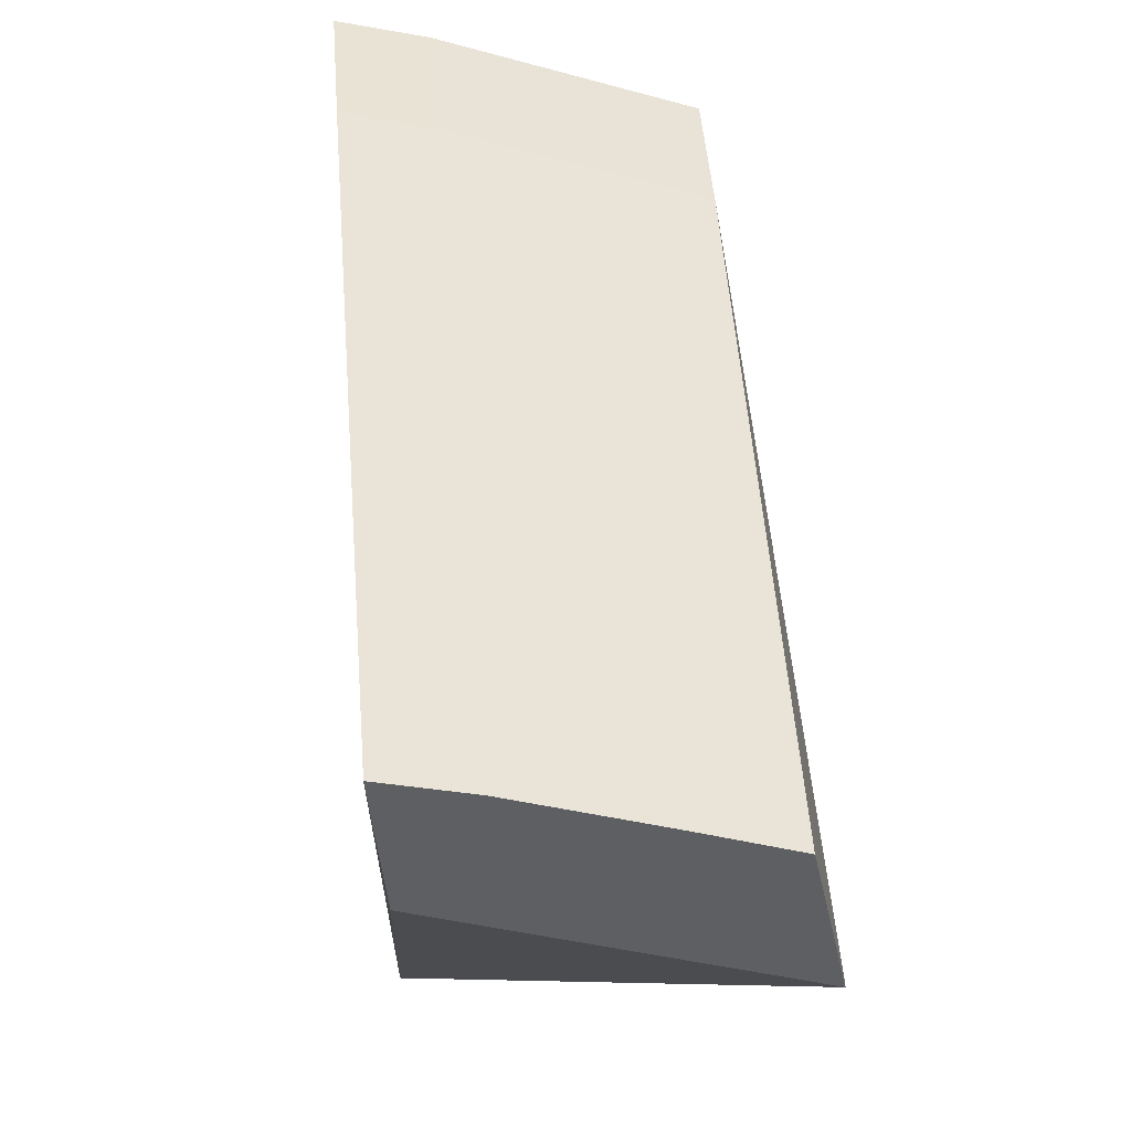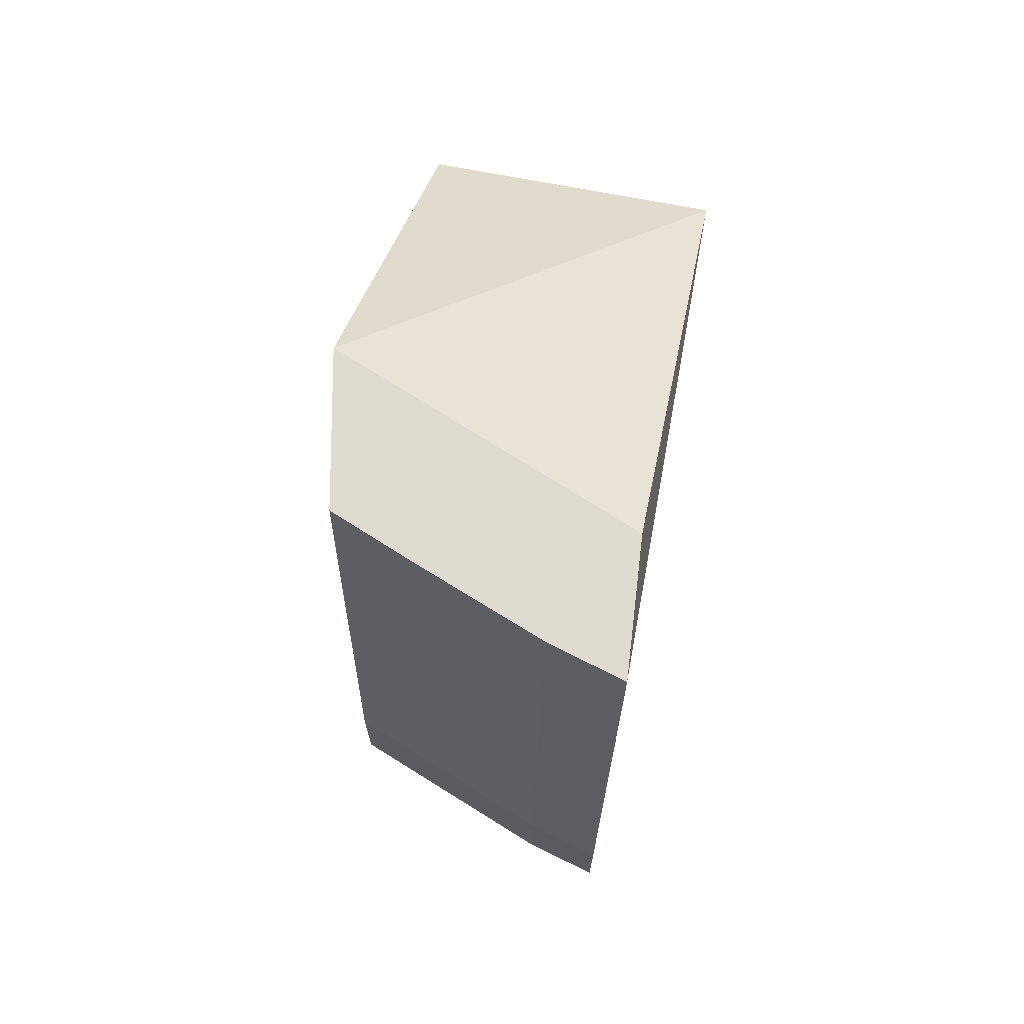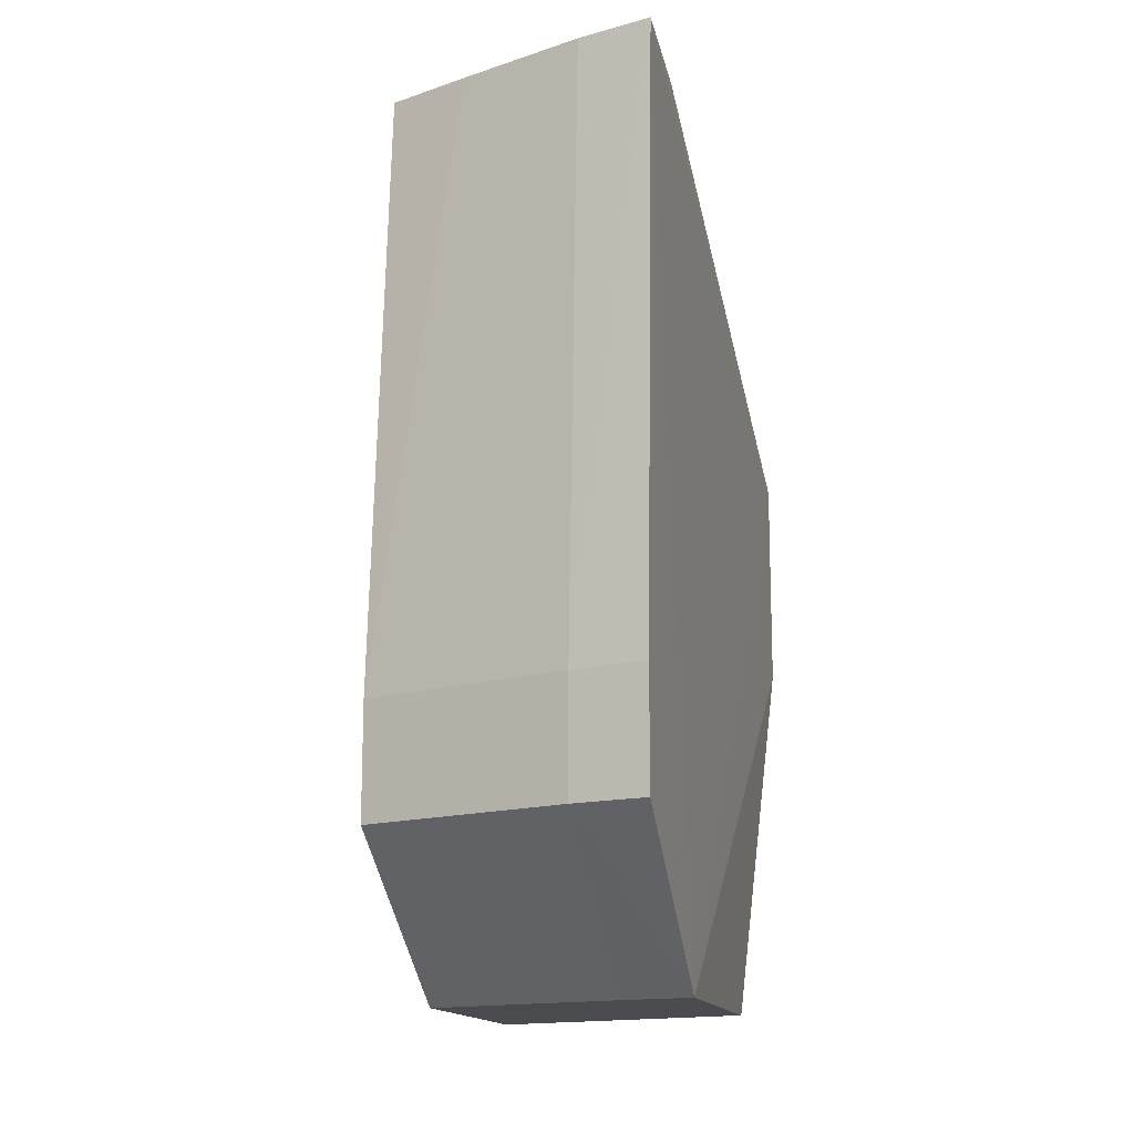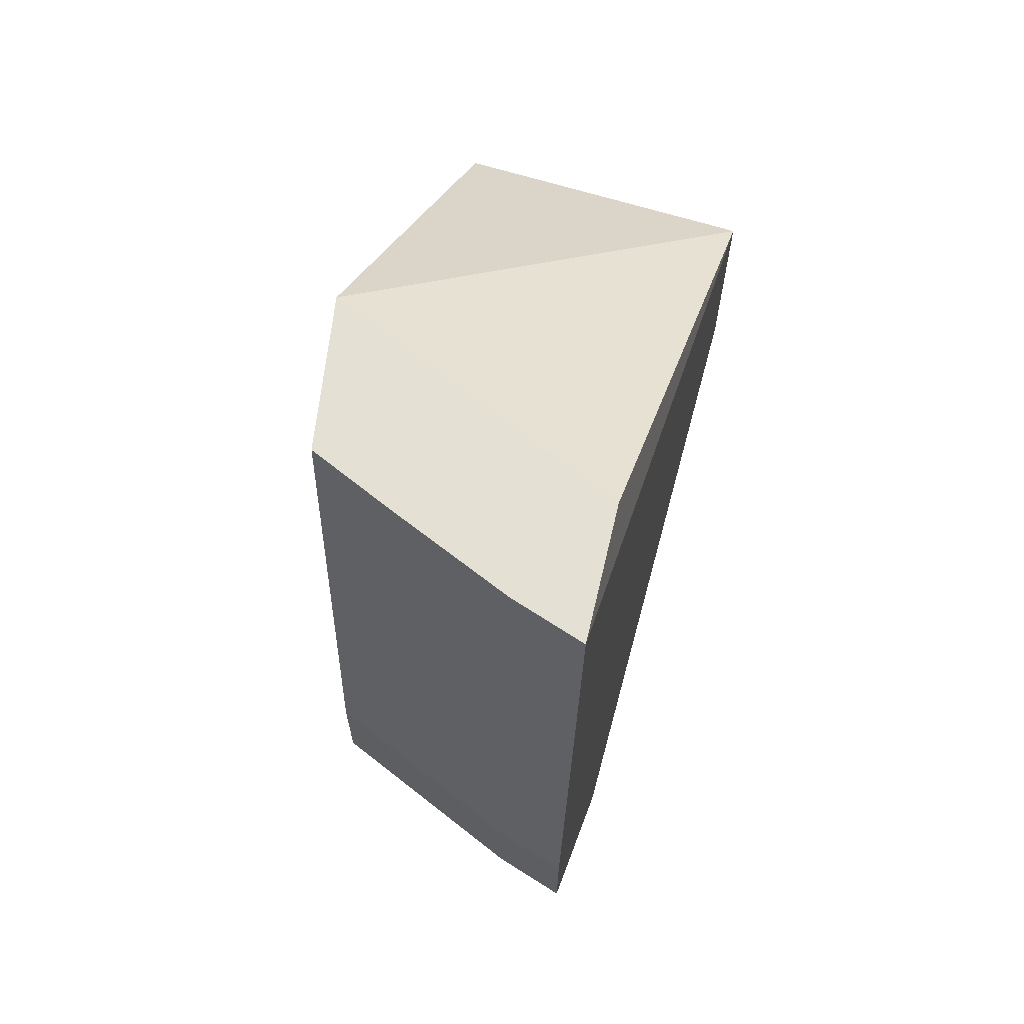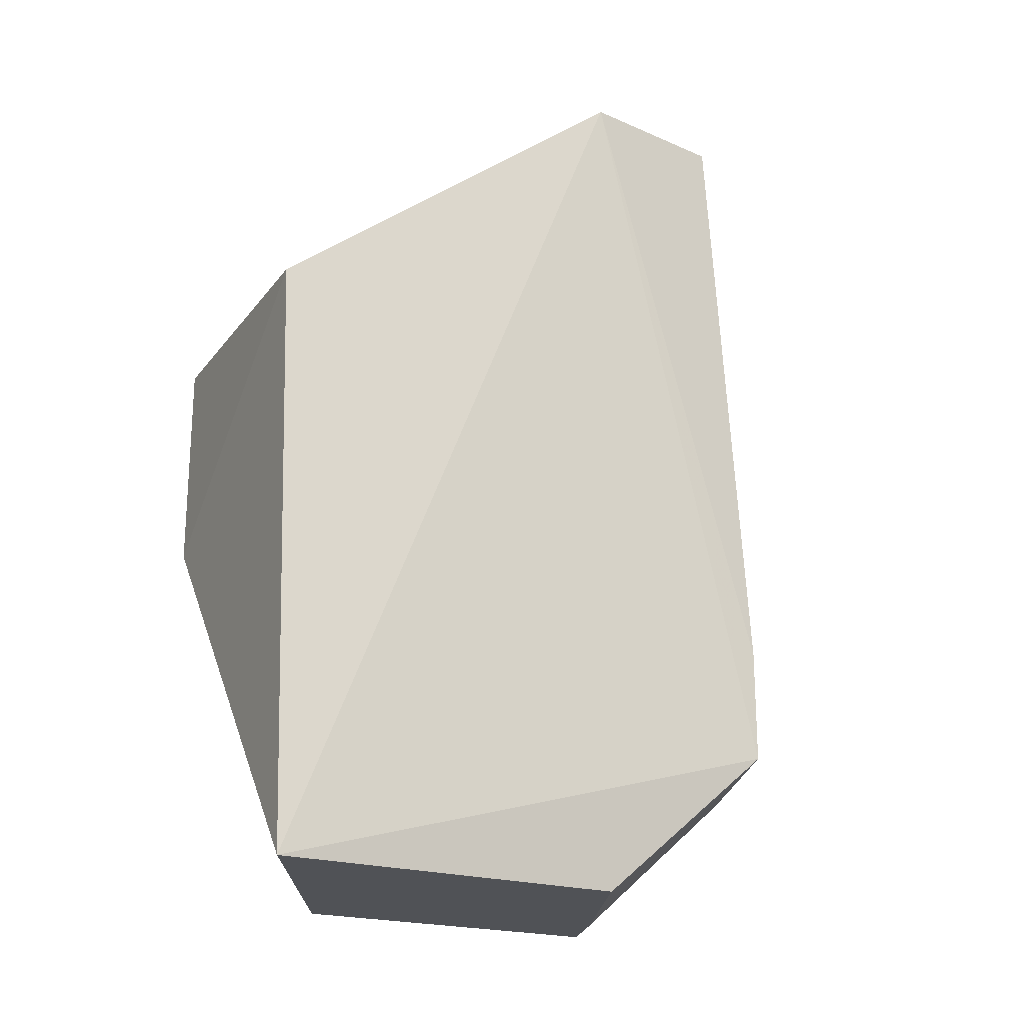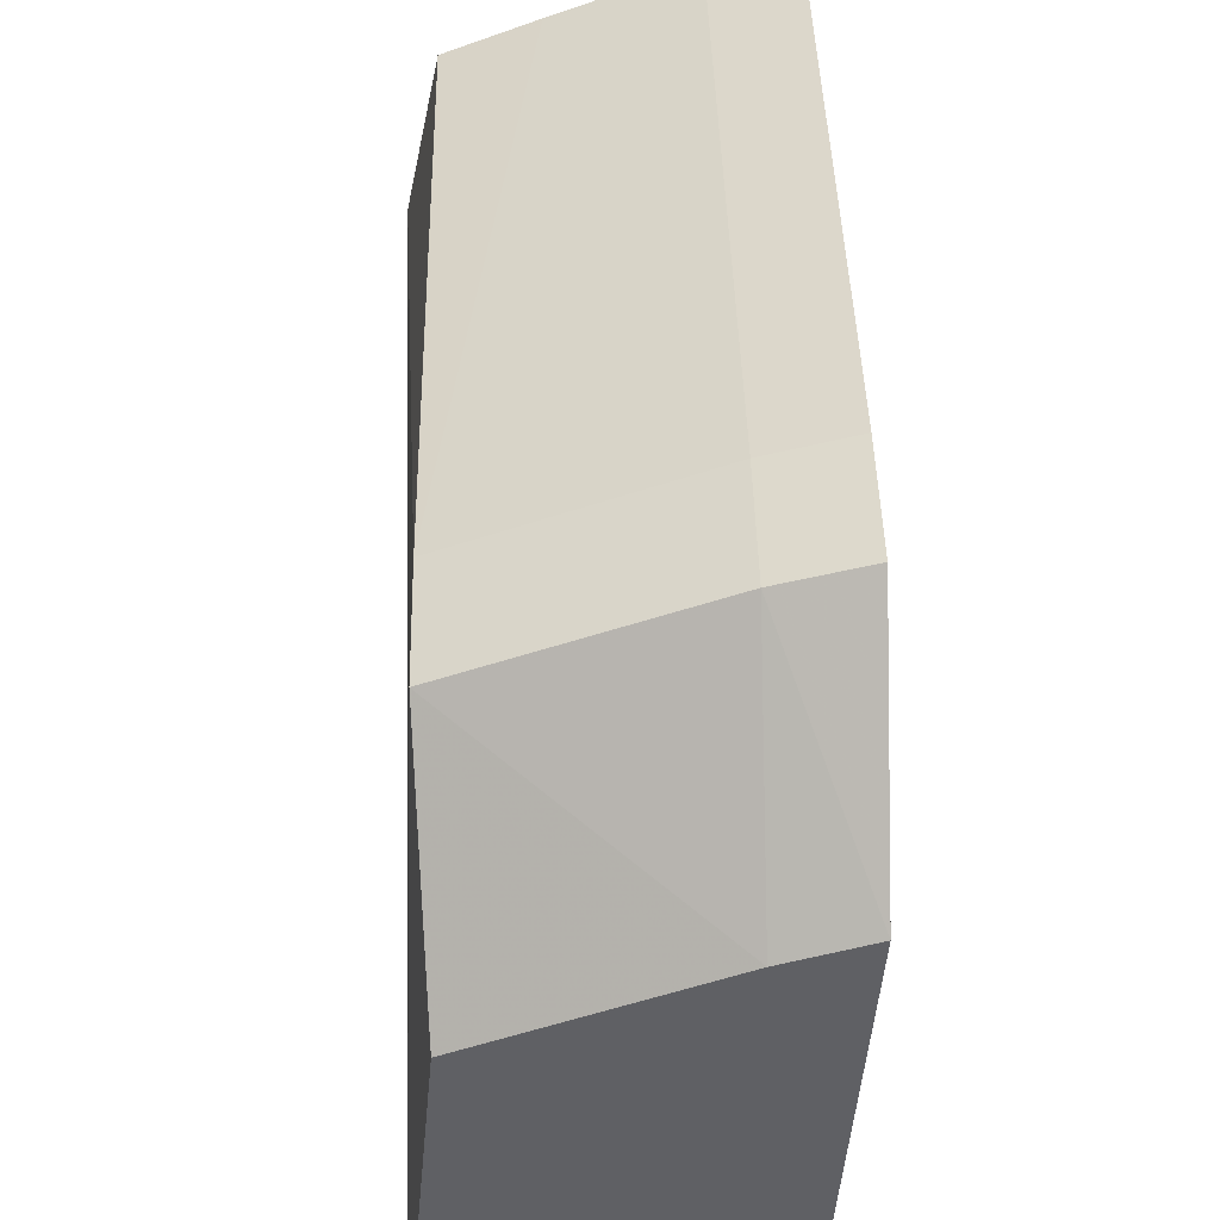
<metadata>
{"format":"obj","ext":"obj","renderer":"f3d","projection":"perspective","resolution":1024,"background":"white","views":[{"elev":47.2,"azim":-4.4,"up":"+Y"},{"elev":69.8,"azim":-168.9,"up":"+Z"},{"elev":-14.3,"azim":-165.0,"up":"+Z"},{"elev":65.3,"azim":-162.5,"up":"+Z"},{"elev":-20.7,"azim":63.5,"up":"+Z"},{"elev":45.6,"azim":178.7,"up":"+Y"}]}
</metadata>
<code>
o ../../../cover021
v 40.91 55.23 -2.83
v 41.17 48.45 -6.5
v 40.84 53.43 -14.33
v 37.16 54.87 -14.33
v 37.25 48.45 -6.5
v 40.96 55.74 -12.33
v 41.33 53.21 -2.83
v 37.18 56.59 -2.83
v 41.27 48.63 -14.33
v 38.12 54.56 -14.33
v 40.96 55.74 -10.83
v 37.16 57.08 -12.33
v 37.31 54.81 -2.83
v 37.25 48.45 -9.33
v 38.16 56.3 -2.83
v 37.16 57.08 -10.83
v 38.14 56.82 -12.33
v 37.43 50.55 -14.33
v 39.81 55.67 -2.83
v 38.14 56.82 -10.83
f 7 5 2
f 8 4 5
f 8 7 1
f 9 3 6
f 9 7 2
f 9 6 7
f 9 4 3
f 10 6 3
f 10 3 4
f 11 7 6
f 11 1 7
f 13 8 5
f 13 5 7
f 13 7 8
f 14 9 2
f 14 2 5
f 14 5 4
f 15 8 1
f 16 12 4
f 16 4 8
f 17 10 4
f 17 4 12
f 17 6 10
f 17 11 6
f 17 12 16
f 18 14 4
f 18 4 9
f 18 9 14
f 19 15 1
f 19 1 11
f 20 16 8
f 20 8 15
f 20 17 16
f 20 11 17
f 20 19 11
f 20 15 19

</code>
